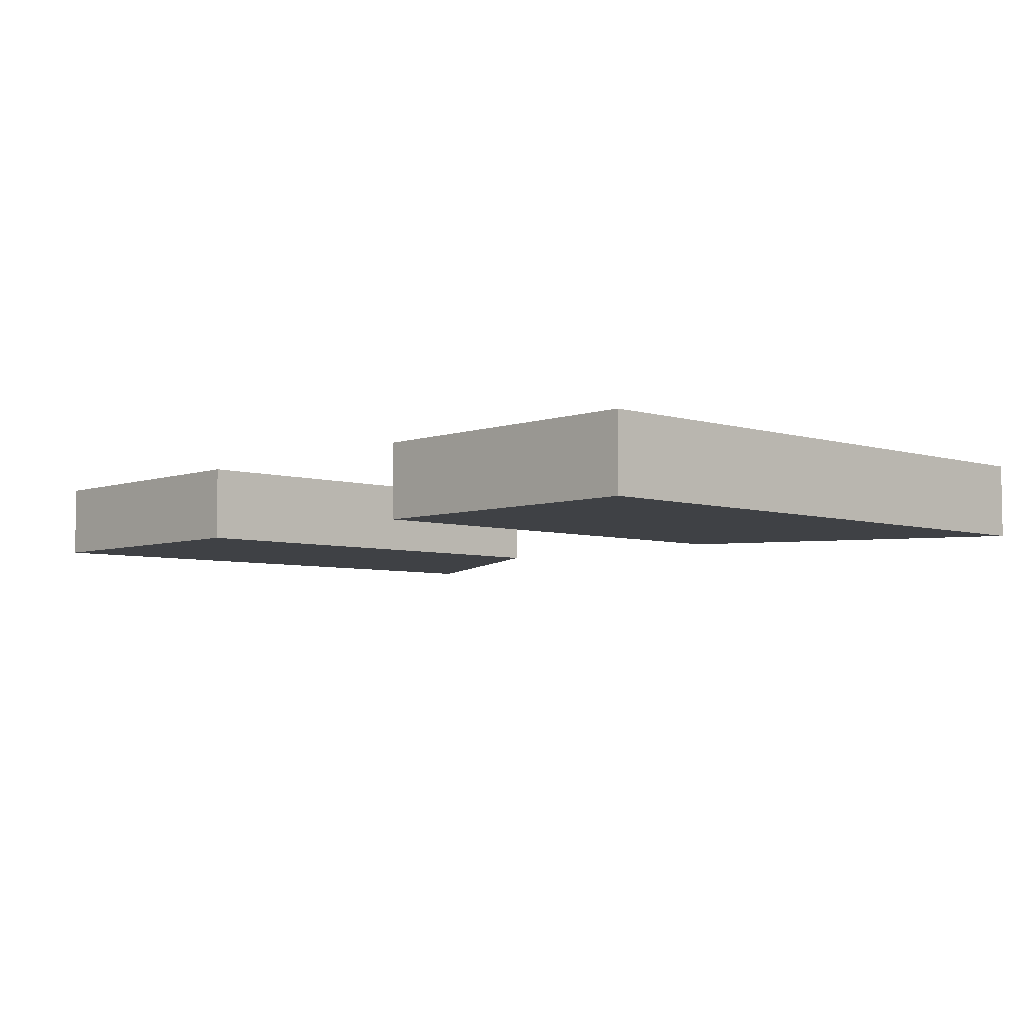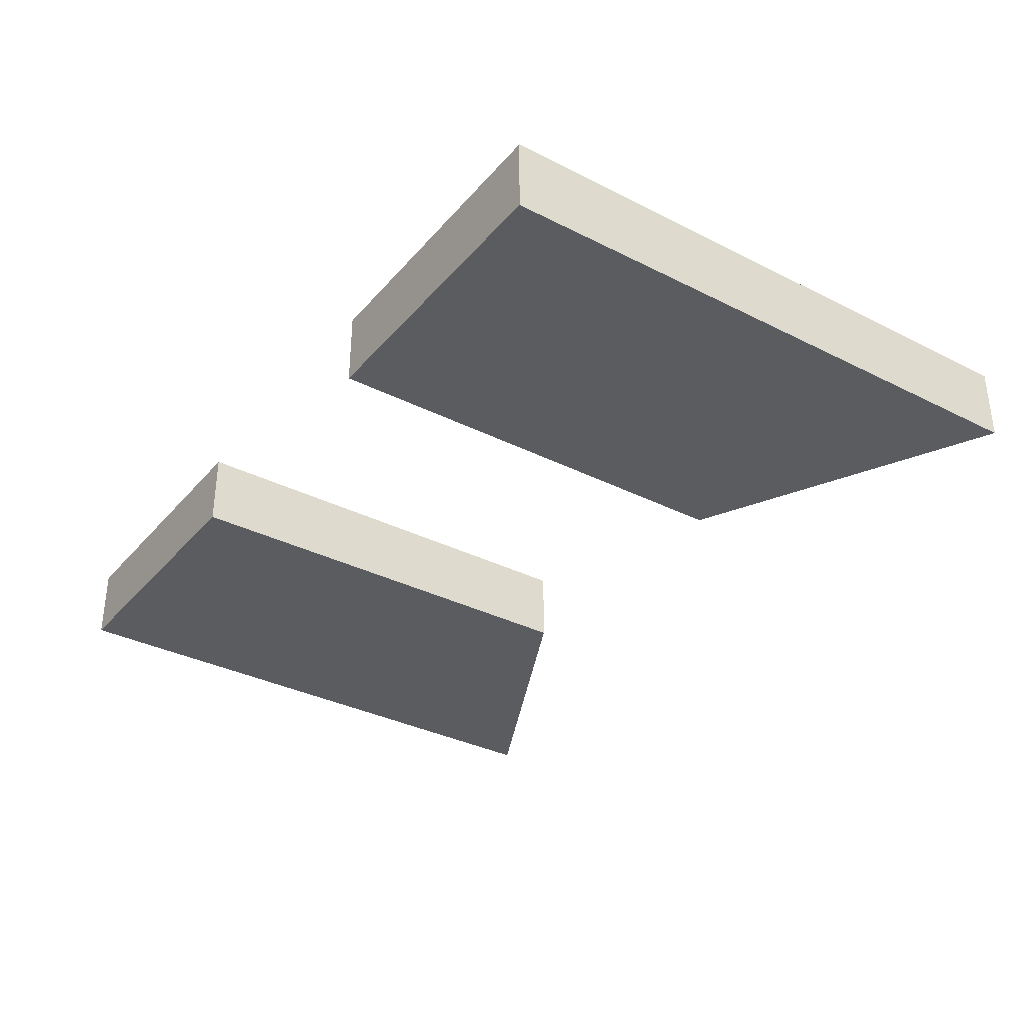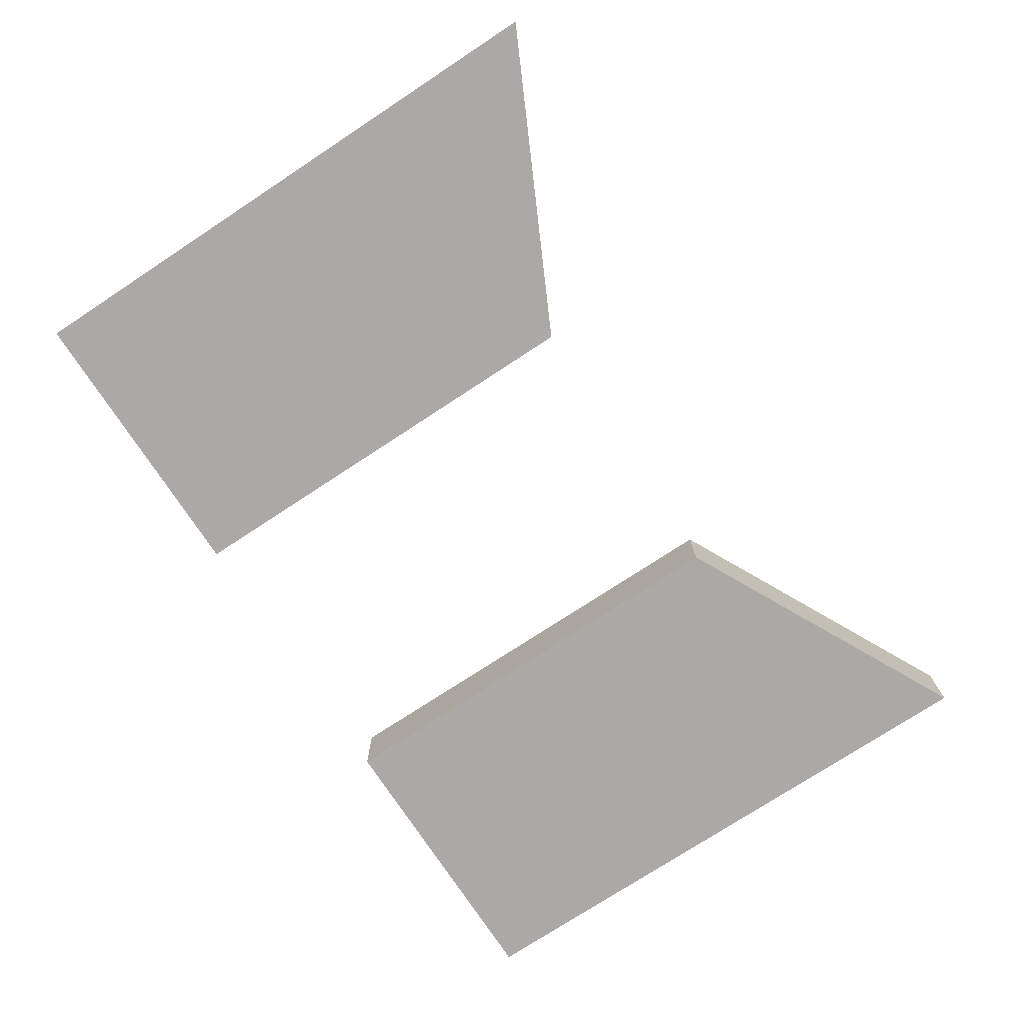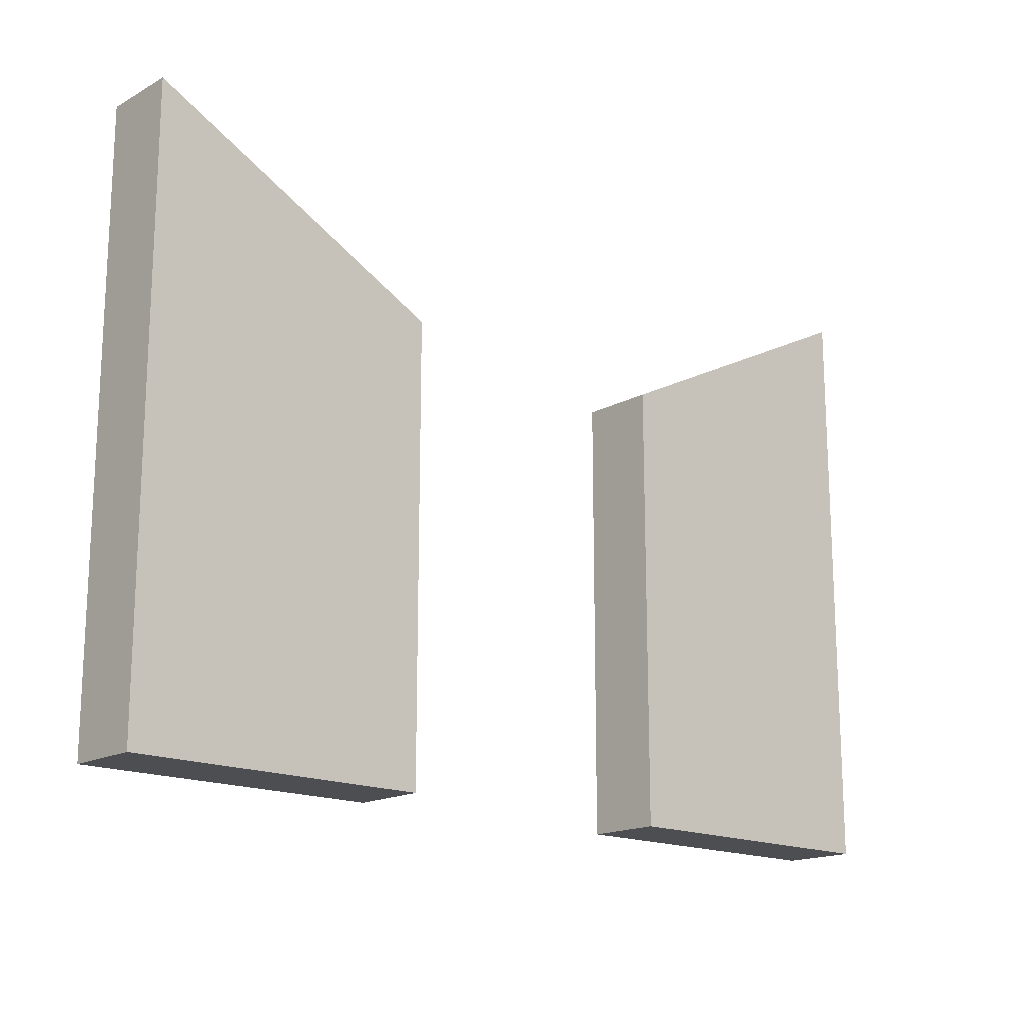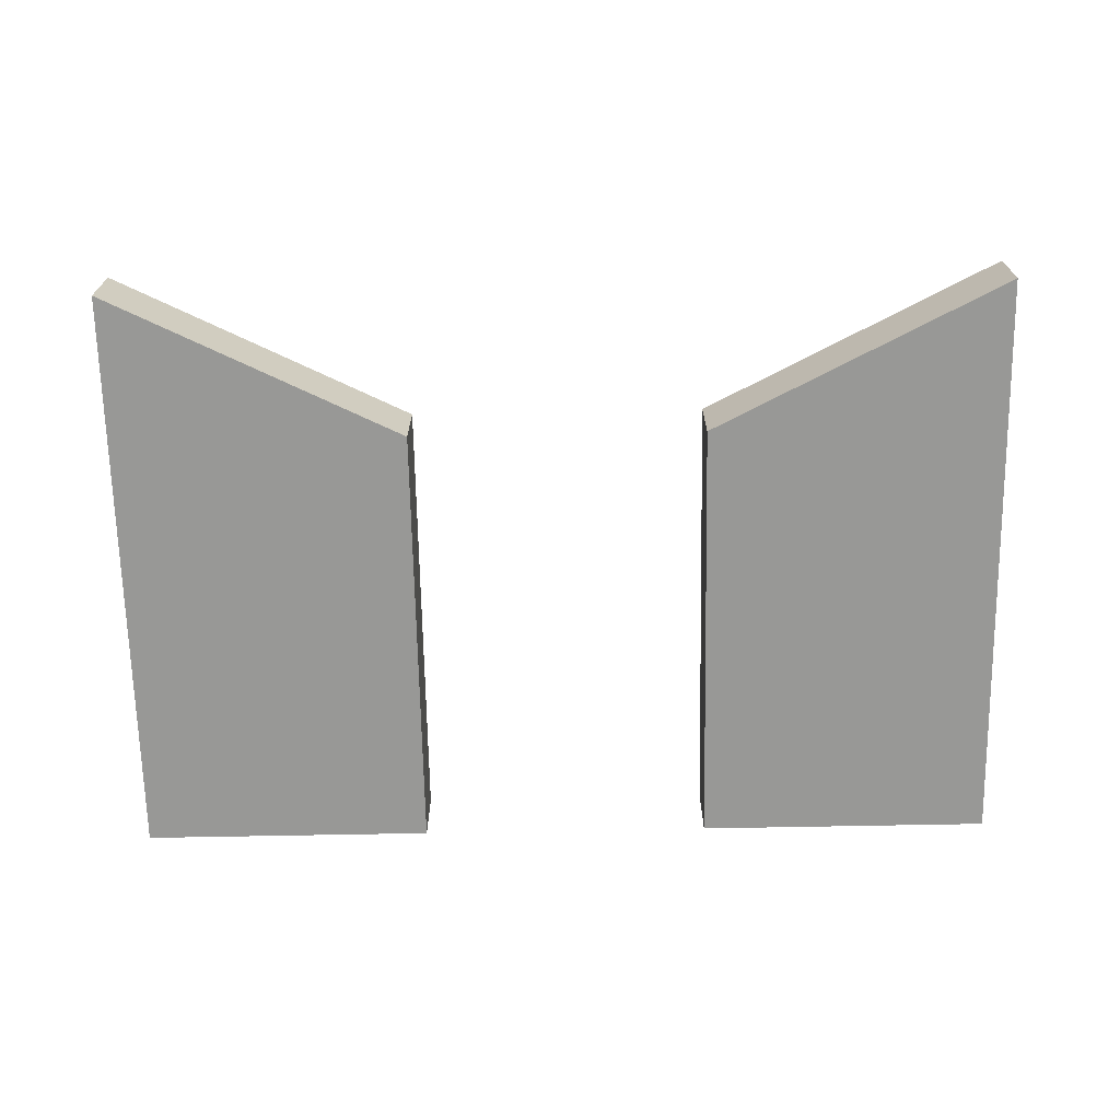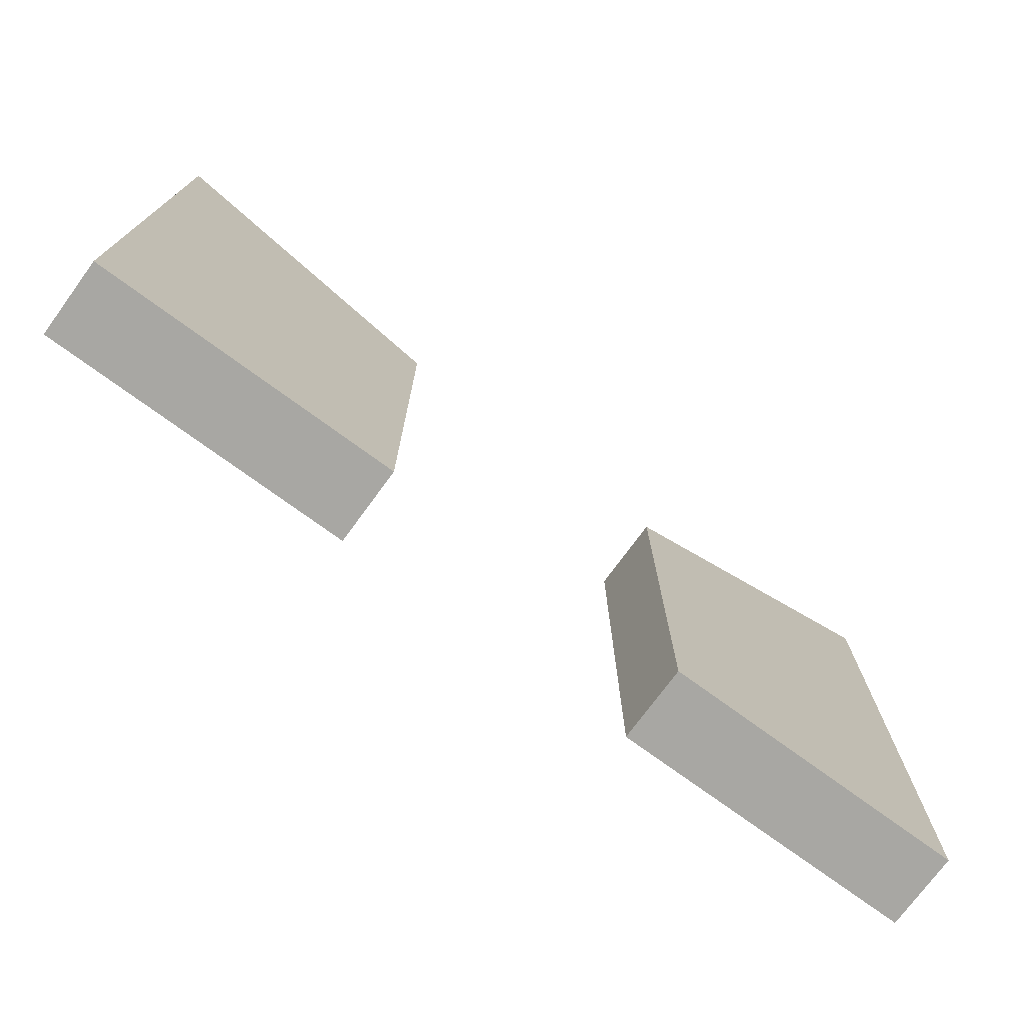
<metadata>
{"format":"obj","ext":"obj","renderer":"f3d","projection":"perspective","resolution":1024,"background":"white","views":[{"elev":-5.5,"azim":46.7,"up":"+Z"},{"elev":-34.1,"azim":55.6,"up":"+Z"},{"elev":-75.3,"azim":123.3,"up":"+Z"},{"elev":-16.8,"azim":137.7,"up":"+Y"},{"elev":-68.5,"azim":-178.9,"up":"+Z"},{"elev":-74.4,"azim":143.8,"up":"+Y"}]}
</metadata>
<code>
o EYES_ANGRY_Cube.033
v -0.09375 1.562 -0.1562
v -0.03125 1.438 -0.1719
v -0.09375 1.438 -0.1562
v 0.09375 1.438 -0.1719
v -0.03125 1.531 -0.1562
v -0.03125 1.531 -0.1719
v -0.03125 1.438 -0.1562
v 0.09375 1.562 -0.1719
v 0.03125 1.531 -0.1562
v -0.09375 1.438 -0.1719
v 0.03125 1.438 -0.1562
v 0.03125 1.438 -0.1719
v 0.09375 1.562 -0.1562
v -0.09375 1.562 -0.1719
v 0.09375 1.438 -0.1562
v 0.03125 1.531 -0.1719
f 9 13 8 16
f 3 7 5 1
f 12 16 8 4
f 10 14 6 2
f 11 9 16 12
f 13 15 4 8
f 7 3 10 2
f 1 5 6 14
f 3 1 14 10
f 5 7 2 6
f 15 11 12 4
f 11 15 13 9

</code>
